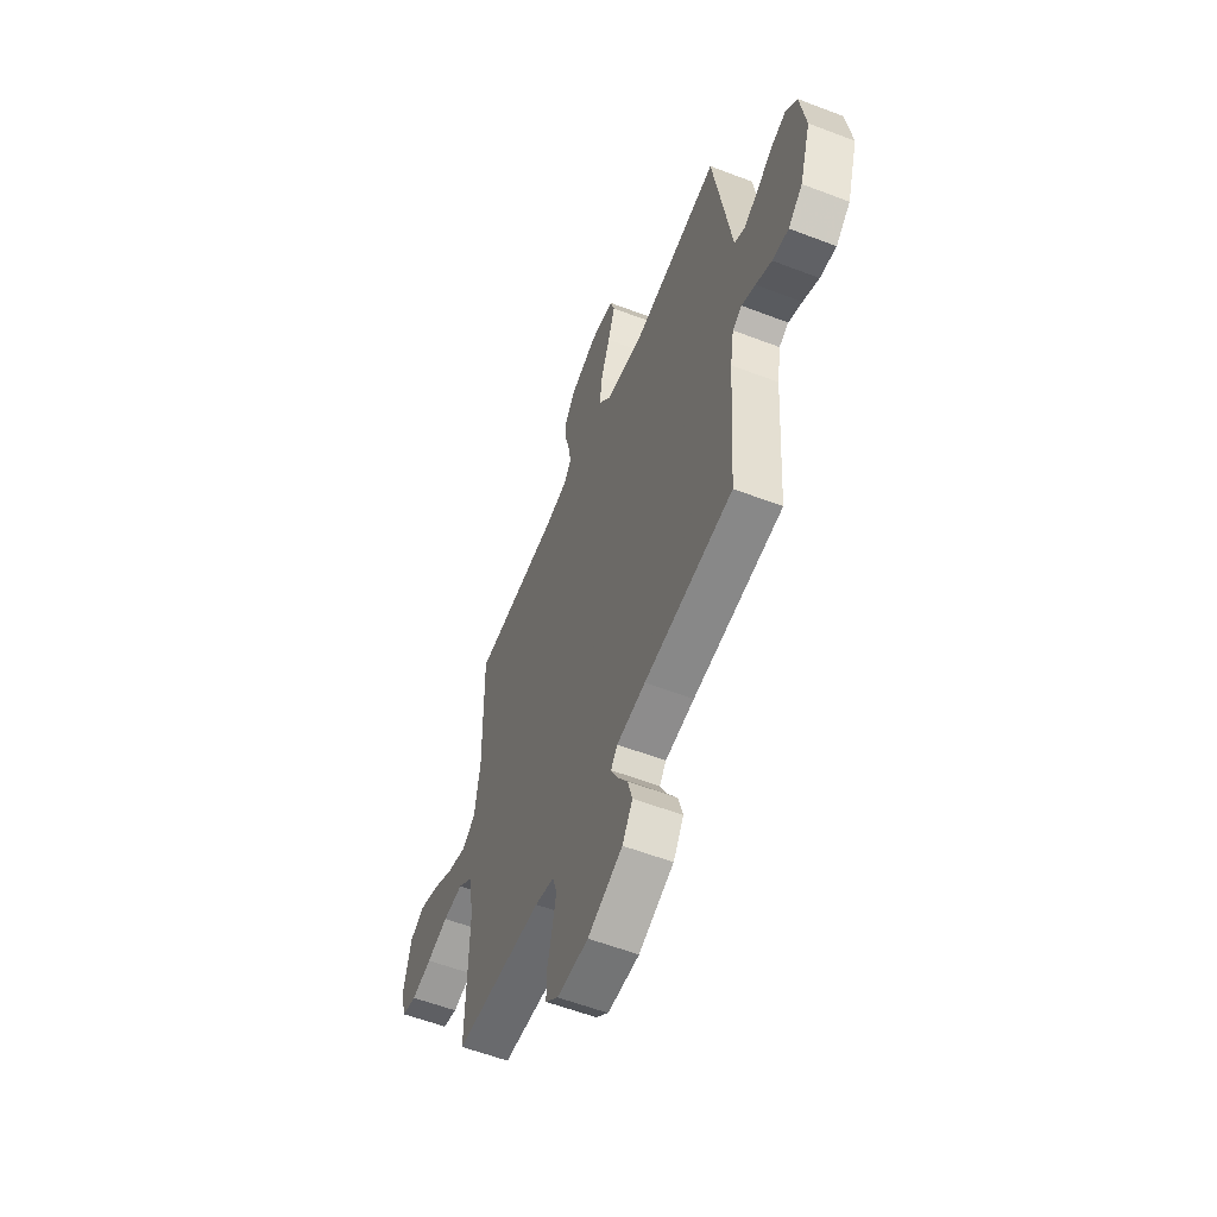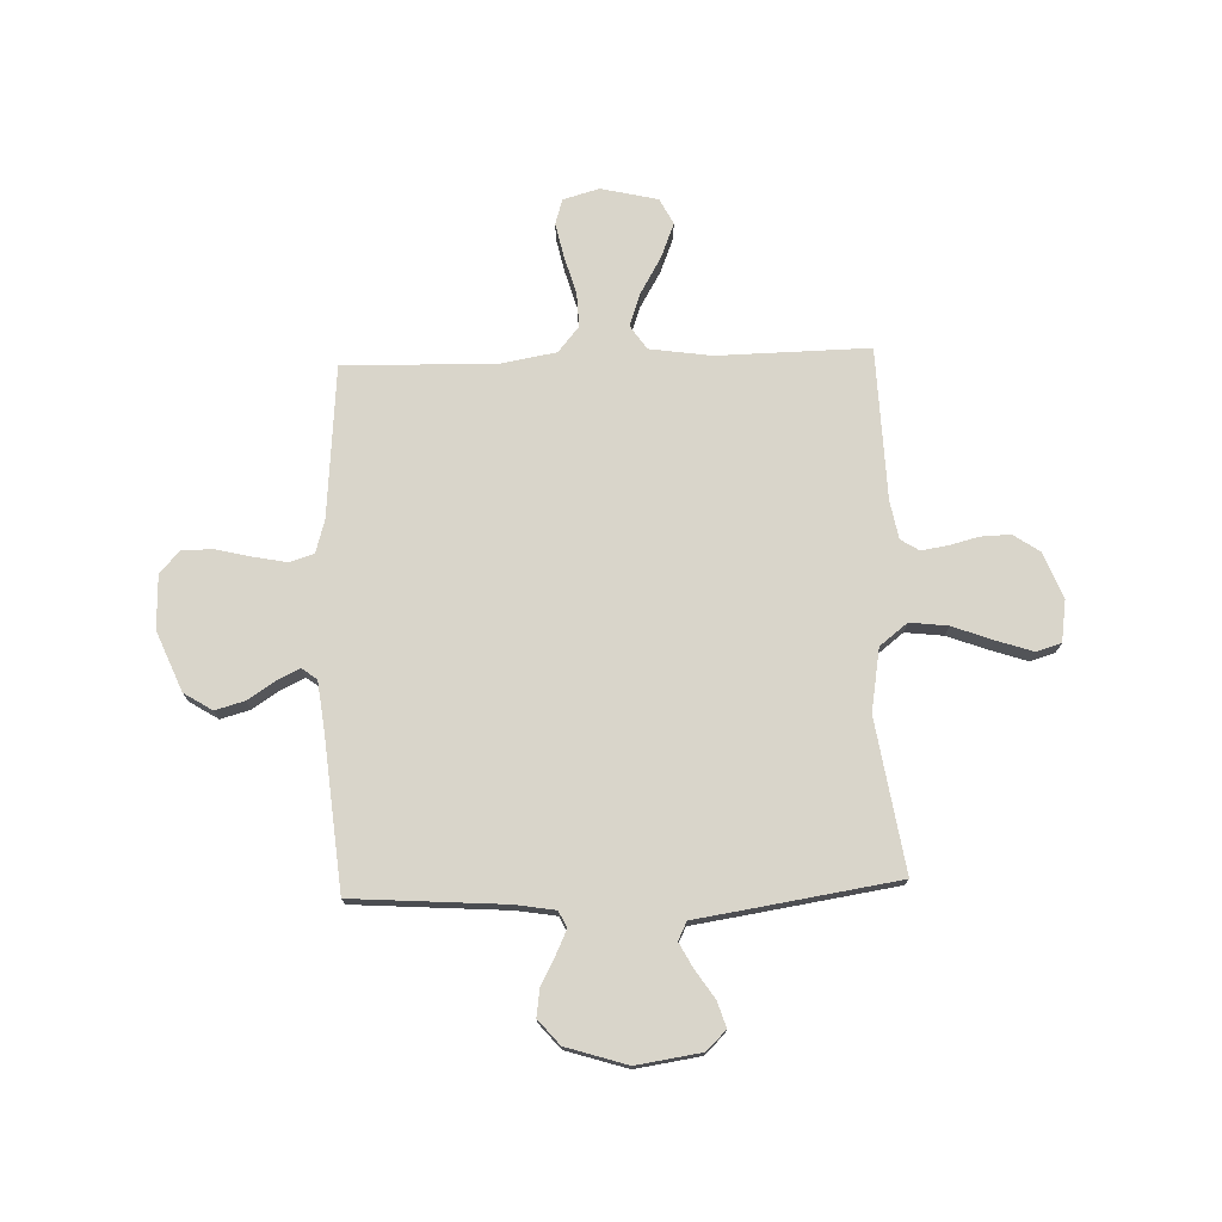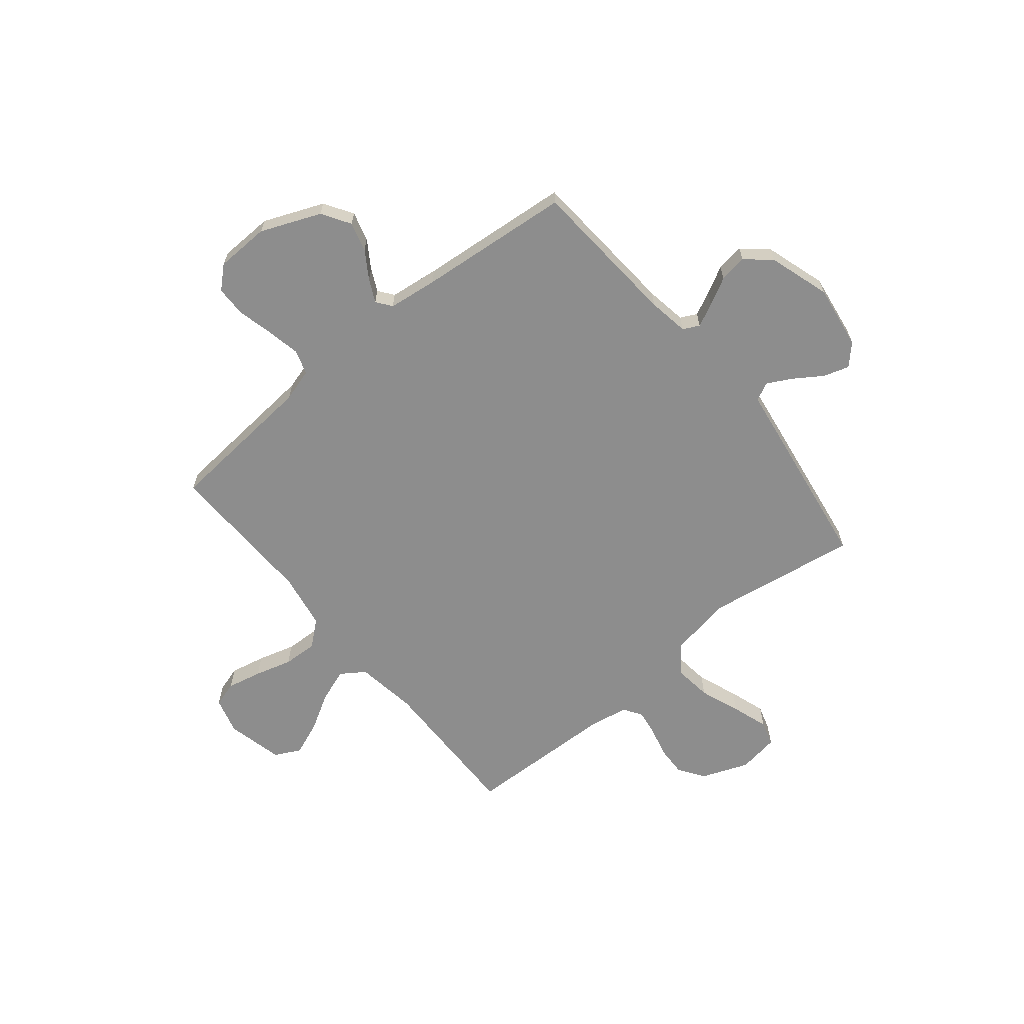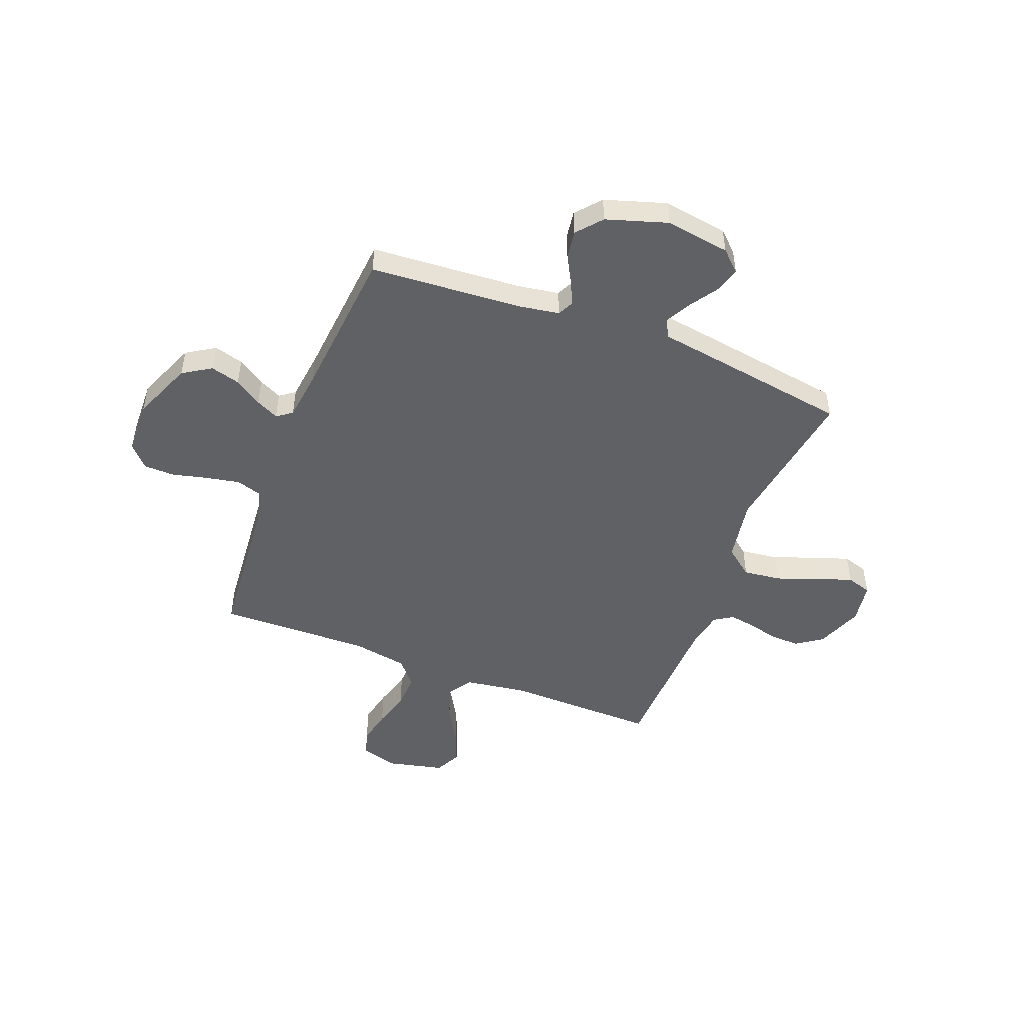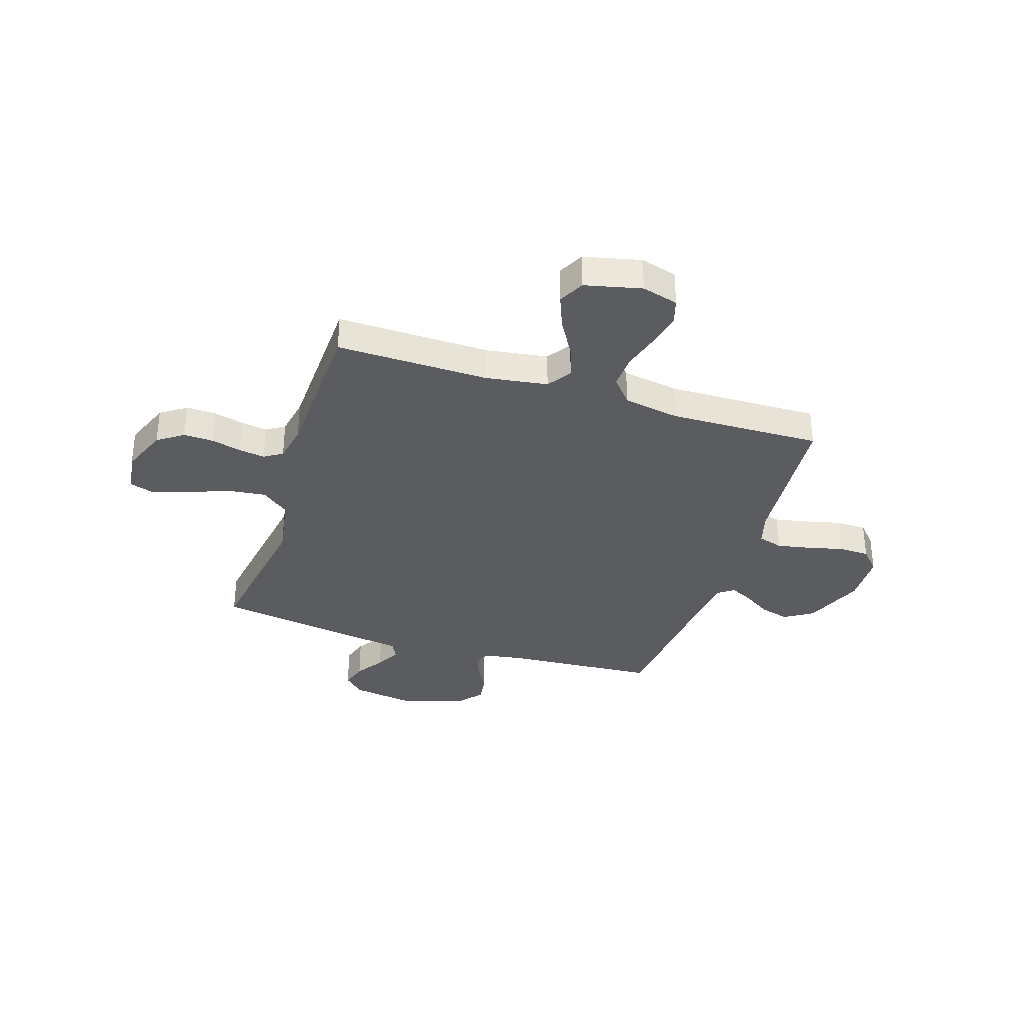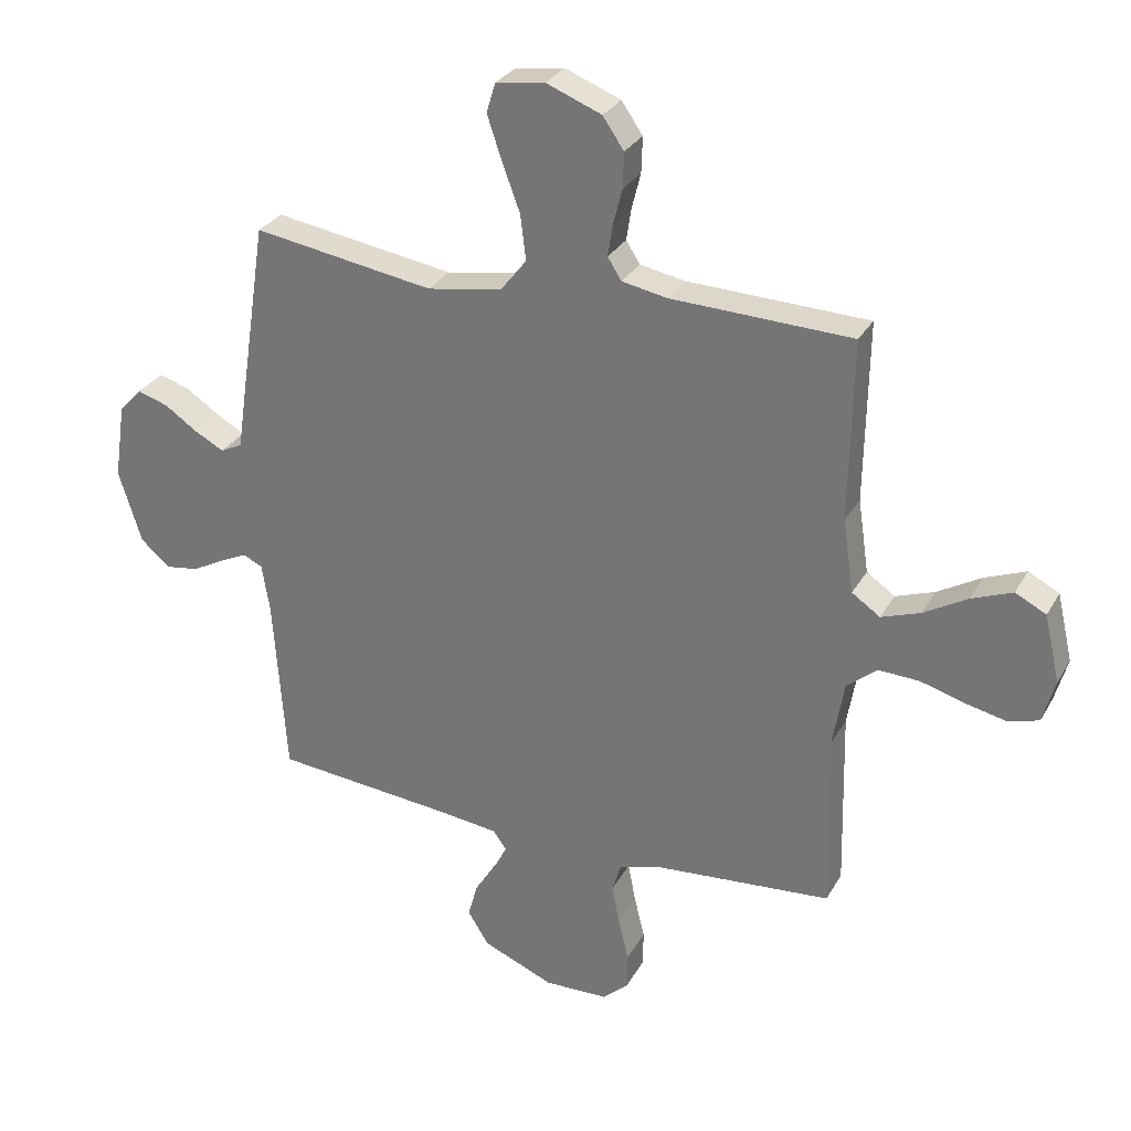
<metadata>
{"format":"obj","ext":"obj","renderer":"f3d","projection":"perspective","resolution":1024,"background":"white","views":[{"elev":-57.6,"azim":-111.7,"up":"+Z"},{"elev":74.5,"azim":-92.0,"up":"+Y"},{"elev":-64.6,"azim":-140.6,"up":"+Y"},{"elev":-49.1,"azim":-111.1,"up":"+Y"},{"elev":-34.3,"azim":72.2,"up":"+Y"},{"elev":29.3,"azim":24.4,"up":"+Z"}]}
</metadata>
<code>
v -0.5 0.07 0.5
v -0.2 0.07 0.453
v -0.076 0.07 0.474
v -0.033 0.07 0.529
v -0.042 0.07 0.604
v -0.072 0.07 0.684
v -0.096 0.07 0.756
v -0.081 0.07 0.805
v 0 0.07 0.817
v 0.092 0.07 0.781
v 0.127 0.07 0.73
v 0.125 0.07 0.671
v 0.11 0.07 0.612
v 0.102 0.07 0.56
v 0.125 0.07 0.524
v 0.2 0.07 0.51
v 0.5 0.07 0.5
v 0.495 0.07 0.2
v 0.513 0.07 0.078
v 0.56 0.07 0.046
v 0.625 0.07 0.069
v 0.697 0.07 0.111
v 0.765 0.07 0.138
v 0.816 0.07 0.112
v 0.842 0.07 0
v 0.822 0.07 -0.072
v 0.772 0.07 -0.087
v 0.703 0.07 -0.072
v 0.63 0.07 -0.051
v 0.562 0.07 -0.048
v 0.512 0.07 -0.09
v 0.493 0.07 -0.2
v 0.5 0.07 -0.5
v 0.2 0.07 -0.525
v 0.135 0.07 -0.544
v 0.12 0.07 -0.593
v 0.133 0.07 -0.659
v 0.15 0.07 -0.729
v 0.149 0.07 -0.79
v 0.106 0.07 -0.829
v 0 0.07 -0.832
v -0.118 0.07 -0.783
v -0.153 0.07 -0.727
v -0.137 0.07 -0.669
v -0.102 0.07 -0.615
v -0.08 0.07 -0.57
v -0.102 0.07 -0.54
v -0.2 0.07 -0.528
v -0.5 0.07 -0.5
v -0.521 0.07 -0.2
v -0.534 0.07 -0.12
v -0.566 0.07 -0.104
v -0.612 0.07 -0.126
v -0.666 0.07 -0.155
v -0.721 0.07 -0.163
v -0.77 0.07 -0.121
v -0.808 0.07 0
v -0.789 0.07 0.127
v -0.751 0.07 0.167
v -0.7 0.07 0.151
v -0.645 0.07 0.114
v -0.596 0.07 0.088
v -0.56 0.07 0.106
v -0.546 0.07 0.2
v -0.5 0 0.5
v -0.2 0 0.453
v -0.076 0 0.474
v -0.033 0 0.529
v -0.042 0 0.604
v -0.072 0 0.684
v -0.096 0 0.756
v -0.081 0 0.805
v 0 0 0.817
v 0.092 0 0.781
v 0.127 0 0.73
v 0.125 0 0.671
v 0.11 0 0.612
v 0.102 0 0.56
v 0.125 0 0.524
v 0.2 0 0.51
v 0.5 0 0.5
v 0.495 0 0.2
v 0.513 0 0.078
v 0.56 0 0.046
v 0.625 0 0.069
v 0.697 0 0.111
v 0.765 0 0.138
v 0.816 0 0.112
v 0.842 0 0
v 0.822 0 -0.072
v 0.772 0 -0.087
v 0.703 0 -0.072
v 0.63 0 -0.051
v 0.562 0 -0.048
v 0.512 0 -0.09
v 0.493 0 -0.2
v 0.5 0 -0.5
v 0.2 0 -0.525
v 0.135 0 -0.544
v 0.12 0 -0.593
v 0.133 0 -0.659
v 0.15 0 -0.729
v 0.149 0 -0.79
v 0.106 0 -0.829
v 0 0 -0.832
v -0.118 0 -0.783
v -0.153 0 -0.727
v -0.137 0 -0.669
v -0.102 0 -0.615
v -0.08 0 -0.57
v -0.102 0 -0.54
v -0.2 0 -0.528
v -0.5 0 -0.5
v -0.521 0 -0.2
v -0.534 0 -0.12
v -0.566 0 -0.104
v -0.612 0 -0.126
v -0.666 0 -0.155
v -0.721 0 -0.163
v -0.77 0 -0.121
v -0.808 0 0
v -0.789 0 0.127
v -0.751 0 0.167
v -0.7 0 0.151
v -0.645 0 0.114
v -0.596 0 0.088
v -0.56 0 0.106
v -0.546 0 0.2
f 63 64 1 2
f 59 60 61
f 58 59 61
f 57 58 61
f 56 57 61
f 55 56 61
f 54 55 61
f 53 54 61
f 52 53 61 62
f 51 52 62 63
f 48 49 50
f 63 2 3
f 51 63 3
f 50 51 3
f 48 50 3
f 47 48 3
f 43 44 45
f 42 43 45
f 41 42 45
f 40 41 45
f 39 40 45
f 38 39 45
f 37 38 45
f 36 37 45 46
f 47 3 4
f 46 47 4
f 36 46 4
f 35 36 4
f 32 33 34
f 35 4 5
f 34 35 5
f 32 34 5
f 31 32 5
f 27 28 29
f 26 27 29
f 25 26 29
f 24 25 29
f 23 24 29
f 22 23 29
f 21 22 29
f 20 21 29 30
f 19 20 30 31
f 16 17 18
f 18 19 31
f 16 18 31
f 15 16 31
f 11 12 13
f 10 11 13
f 9 10 13
f 8 9 13
f 7 8 13
f 6 7 13
f 5 6 13
f 5 13 14
f 5 14 15 31
f 66 65 128 127
f 125 124 123
f 125 123 122
f 125 122 121
f 125 121 120
f 125 120 119
f 125 119 118
f 125 118 117
f 126 125 117 116
f 127 126 116 115
f 114 113 112
f 67 66 127
f 67 127 115
f 67 115 114
f 67 114 112
f 67 112 111
f 109 108 107
f 109 107 106
f 109 106 105
f 109 105 104
f 109 104 103
f 109 103 102
f 109 102 101
f 110 109 101 100
f 68 67 111
f 68 111 110
f 68 110 100
f 68 100 99
f 98 97 96
f 69 68 99
f 69 99 98
f 69 98 96
f 69 96 95
f 93 92 91
f 93 91 90
f 93 90 89
f 93 89 88
f 93 88 87
f 93 87 86
f 93 86 85
f 94 93 85 84
f 95 94 84 83
f 82 81 80
f 95 83 82
f 95 82 80
f 95 80 79
f 77 76 75
f 77 75 74
f 77 74 73
f 77 73 72
f 77 72 71
f 77 71 70
f 77 70 69
f 78 77 69
f 95 79 78 69
f 1 65 66 2
f 2 66 67 3
f 3 67 68 4
f 4 68 69 5
f 5 69 70 6
f 6 70 71 7
f 7 71 72 8
f 8 72 73 9
f 9 73 74 10
f 10 74 75 11
f 11 75 76 12
f 12 76 77 13
f 13 77 78 14
f 14 78 79 15
f 15 79 80 16
f 16 80 81 17
f 17 81 82 18
f 18 82 83 19
f 19 83 84 20
f 20 84 85 21
f 21 85 86 22
f 22 86 87 23
f 23 87 88 24
f 24 88 89 25
f 25 89 90 26
f 26 90 91 27
f 27 91 92 28
f 28 92 93 29
f 29 93 94 30
f 30 94 95 31
f 31 95 96 32
f 32 96 97 33
f 33 97 98 34
f 34 98 99 35
f 35 99 100 36
f 36 100 101 37
f 37 101 102 38
f 38 102 103 39
f 39 103 104 40
f 40 104 105 41
f 41 105 106 42
f 42 106 107 43
f 43 107 108 44
f 44 108 109 45
f 45 109 110 46
f 46 110 111 47
f 47 111 112 48
f 48 112 113 49
f 49 113 114 50
f 50 114 115 51
f 51 115 116 52
f 52 116 117 53
f 53 117 118 54
f 54 118 119 55
f 55 119 120 56
f 56 120 121 57
f 57 121 122 58
f 58 122 123 59
f 59 123 124 60
f 60 124 125 61
f 61 125 126 62
f 62 126 127 63
f 63 127 128 64
f 64 128 65 1

</code>
